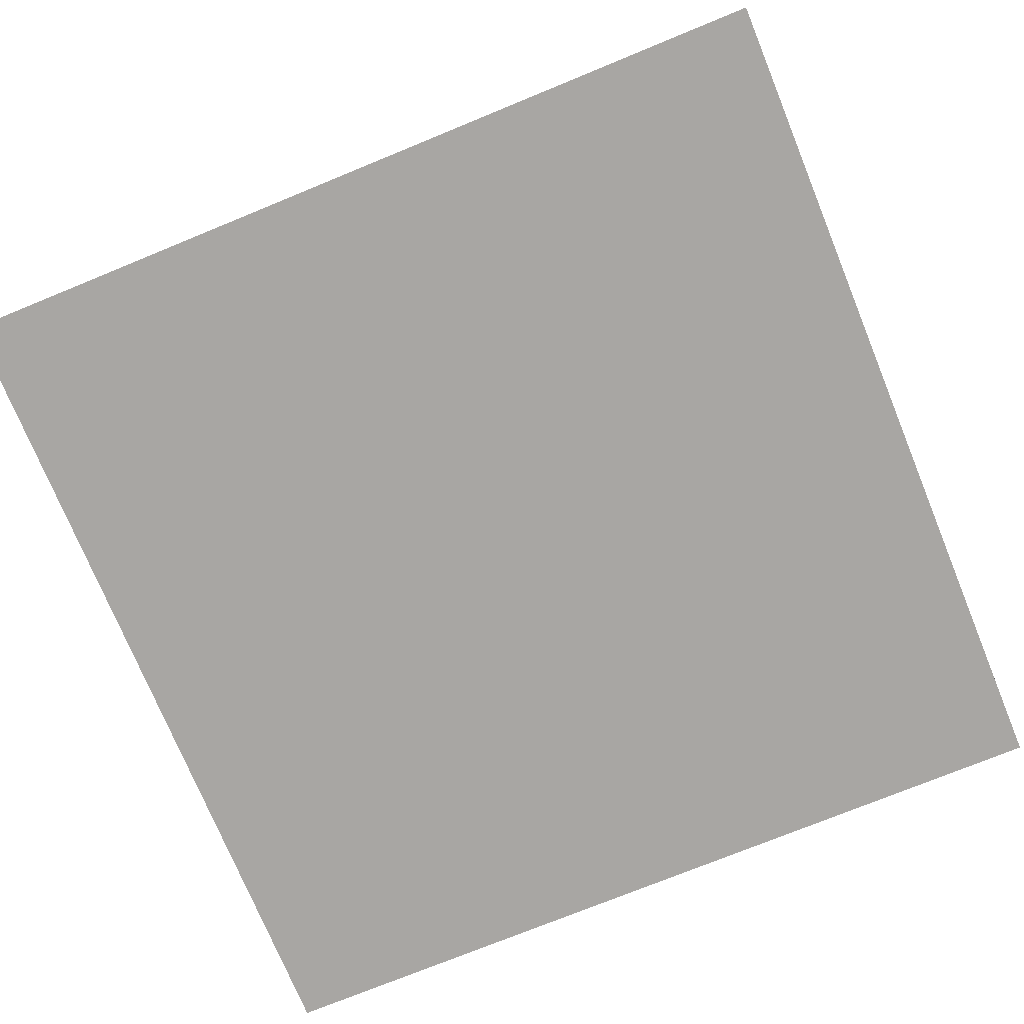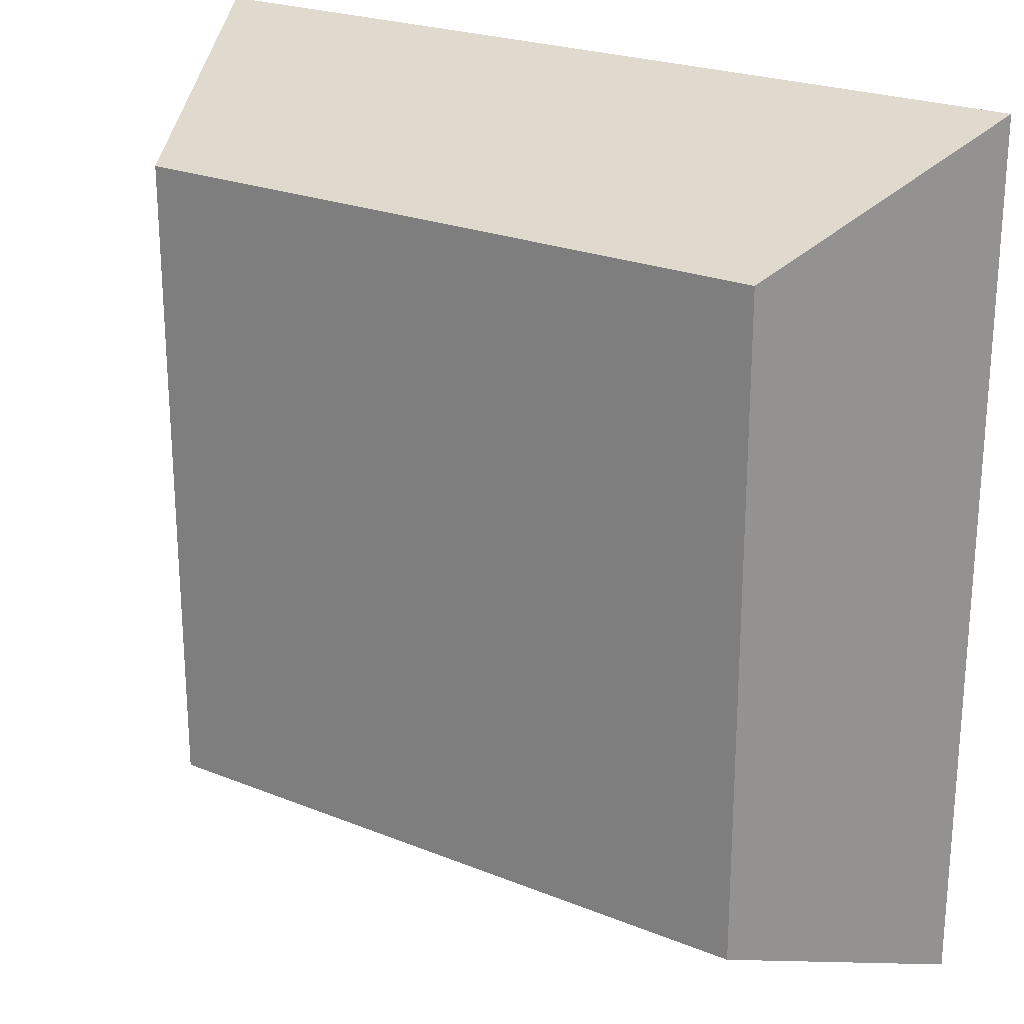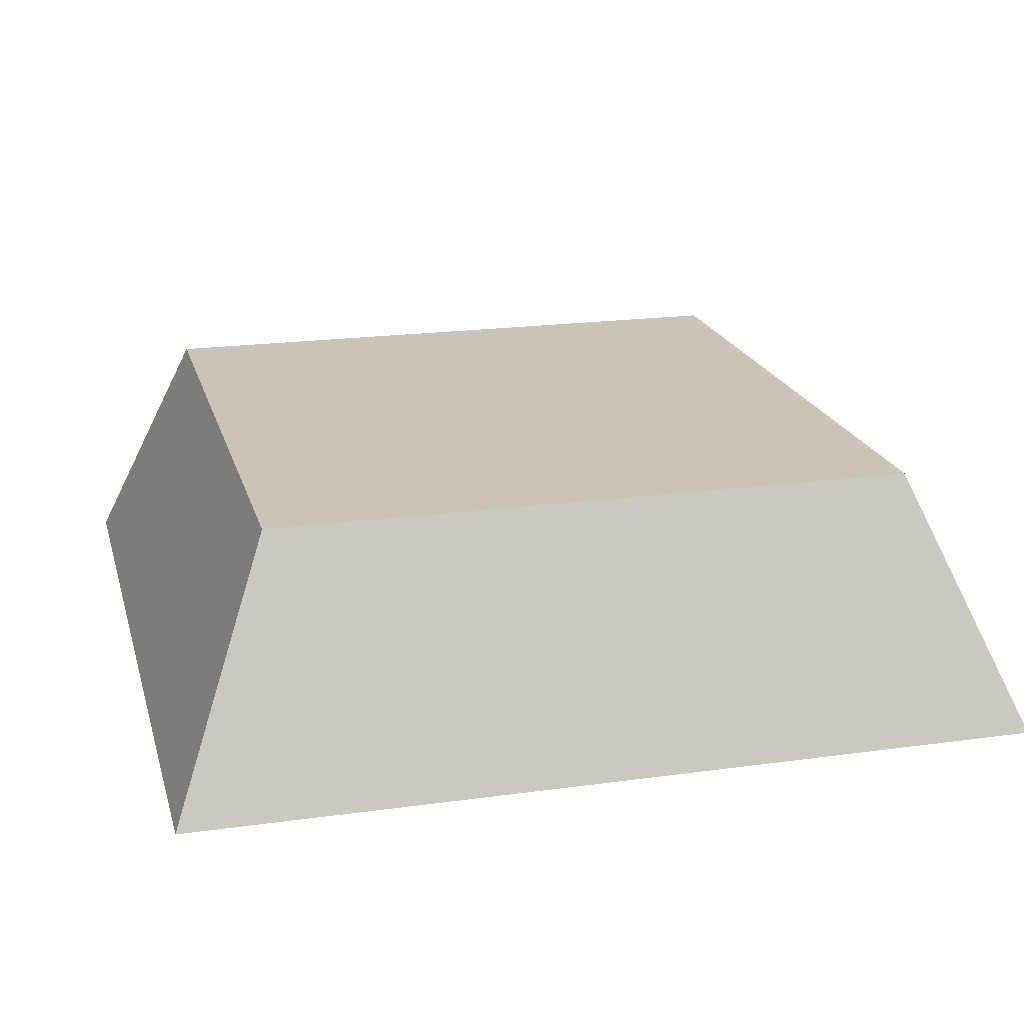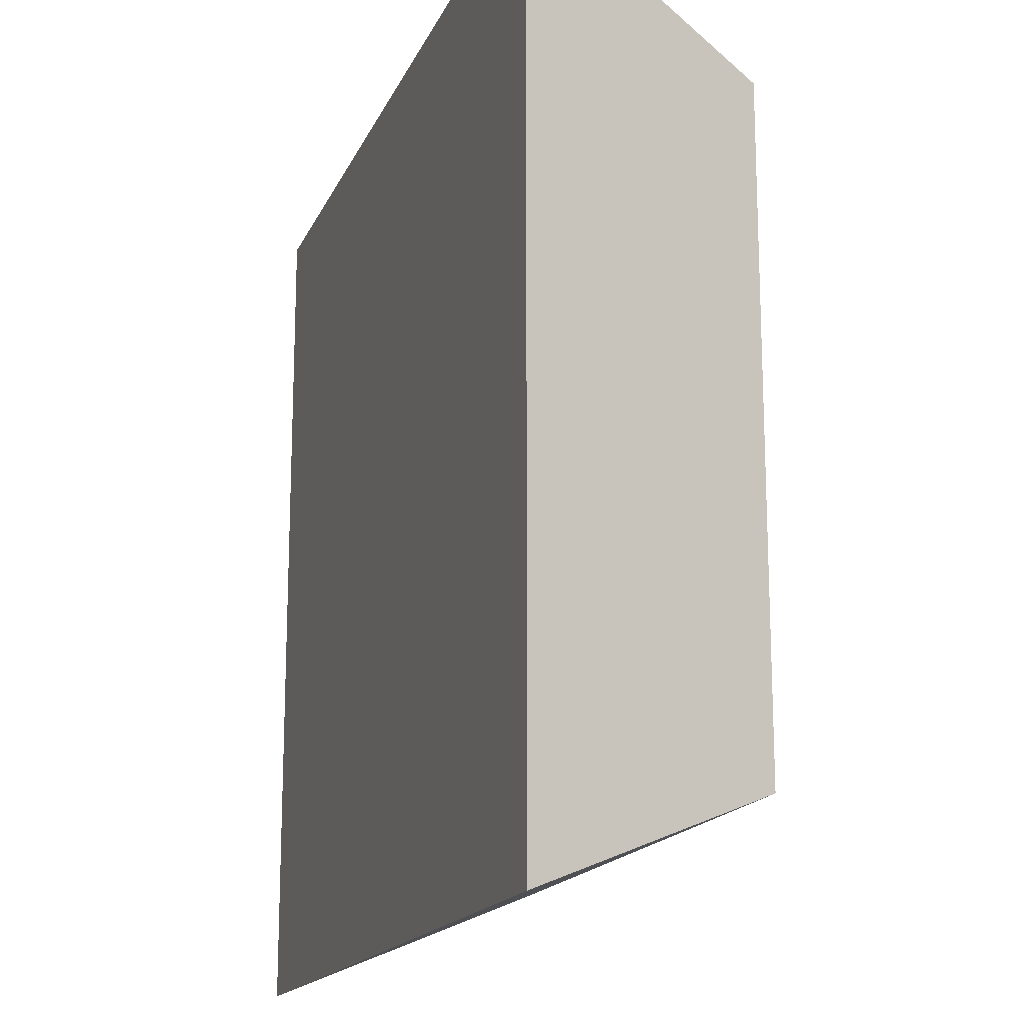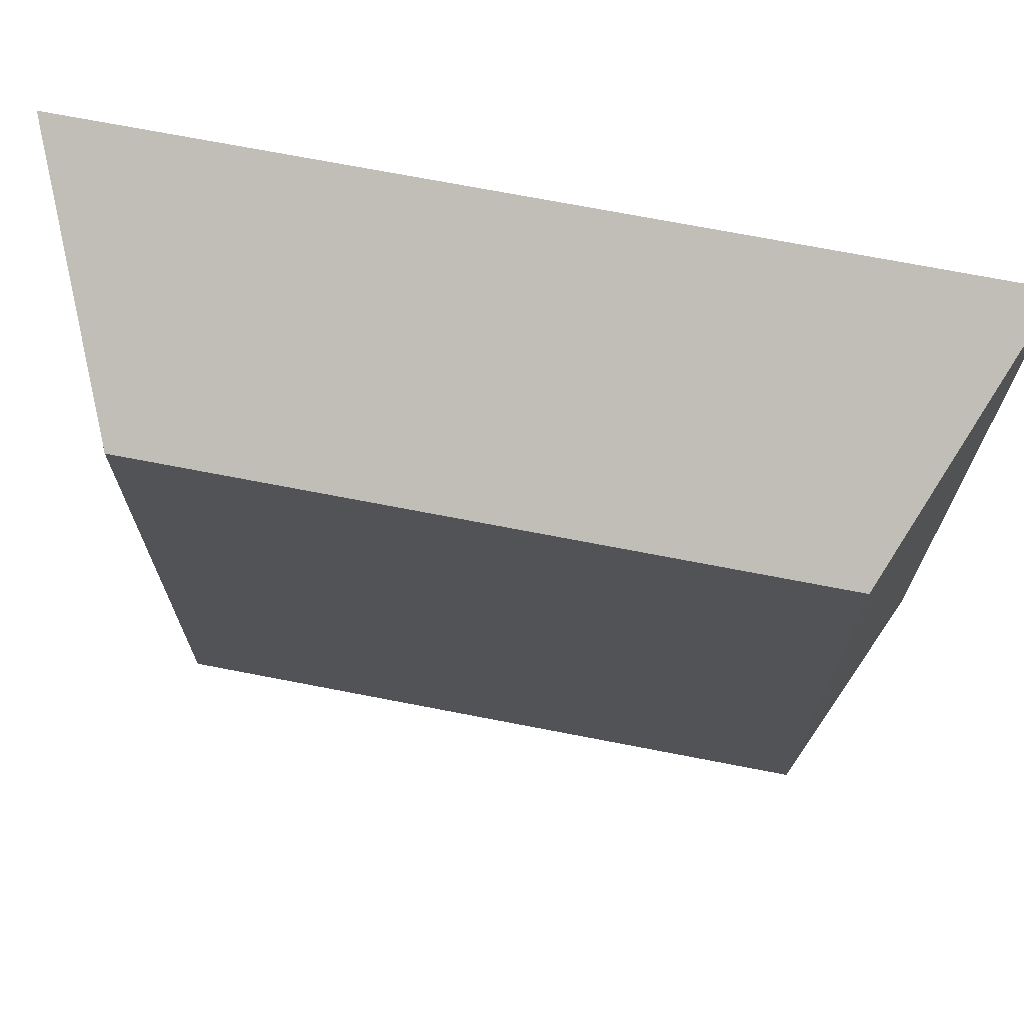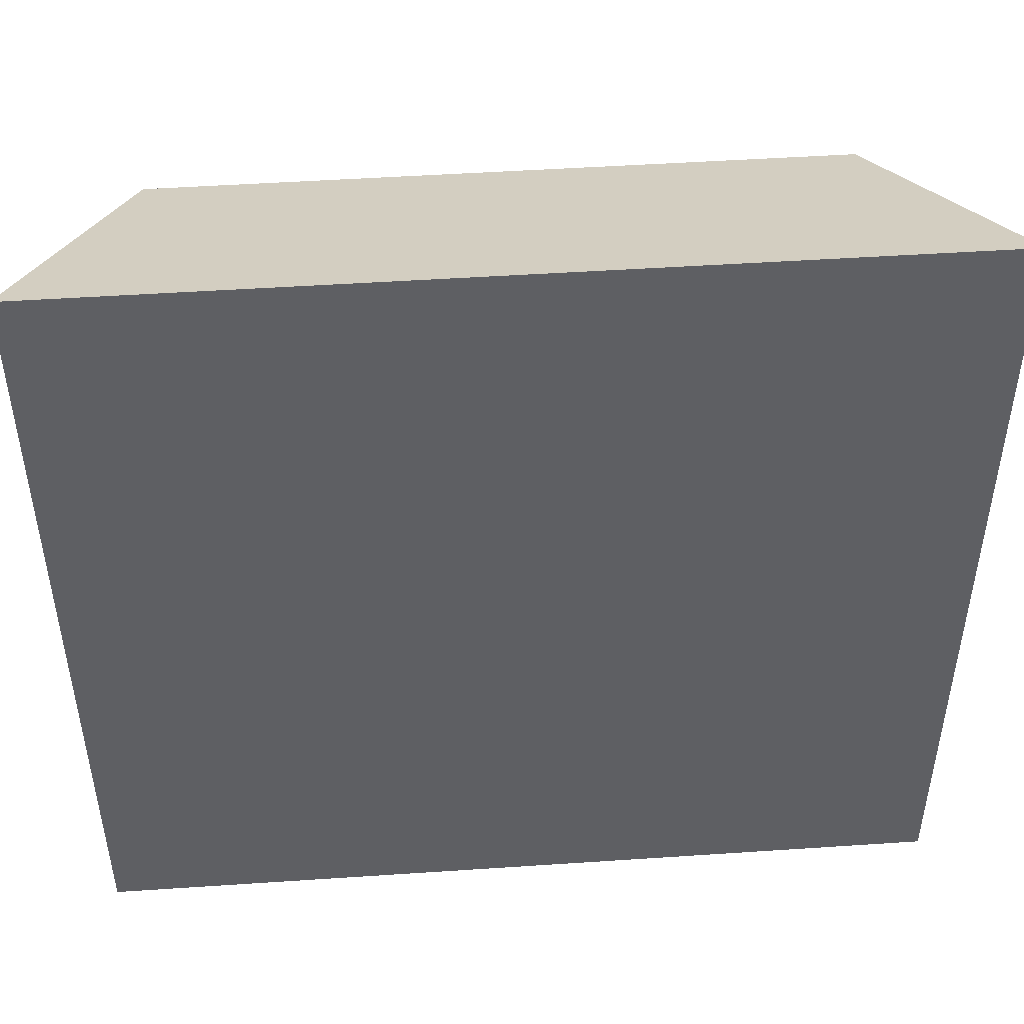
<metadata>
{"format":"obj","ext":"obj","renderer":"f3d","projection":"perspective","resolution":1024,"background":"white","views":[{"elev":-74.3,"azim":-67.7,"up":"+Y"},{"elev":23.4,"azim":-145.8,"up":"+Z"},{"elev":19.9,"azim":-104.4,"up":"+Y"},{"elev":-16.6,"azim":72.2,"up":"+Z"},{"elev":70.7,"azim":-169.0,"up":"+Z"},{"elev":48.3,"azim":-4.3,"up":"+Z"}]}
</metadata>
<code>
v -0.9115 0 0.9115
v 0.9115 0 0.9115
v -0.6887 0.5338 0.6887
v 0.6887 0.5338 0.6887
v -0.6887 0.5338 -0.6887
v 0.6887 0.5338 -0.6887
v -0.9115 0 -0.9115
v 0.9115 0 -0.9115
f 1 2 4 3
f 3 4 6 5
f 5 6 8 7
f 7 8 2 1
f 2 8 6 4
f 7 1 3 5

</code>
